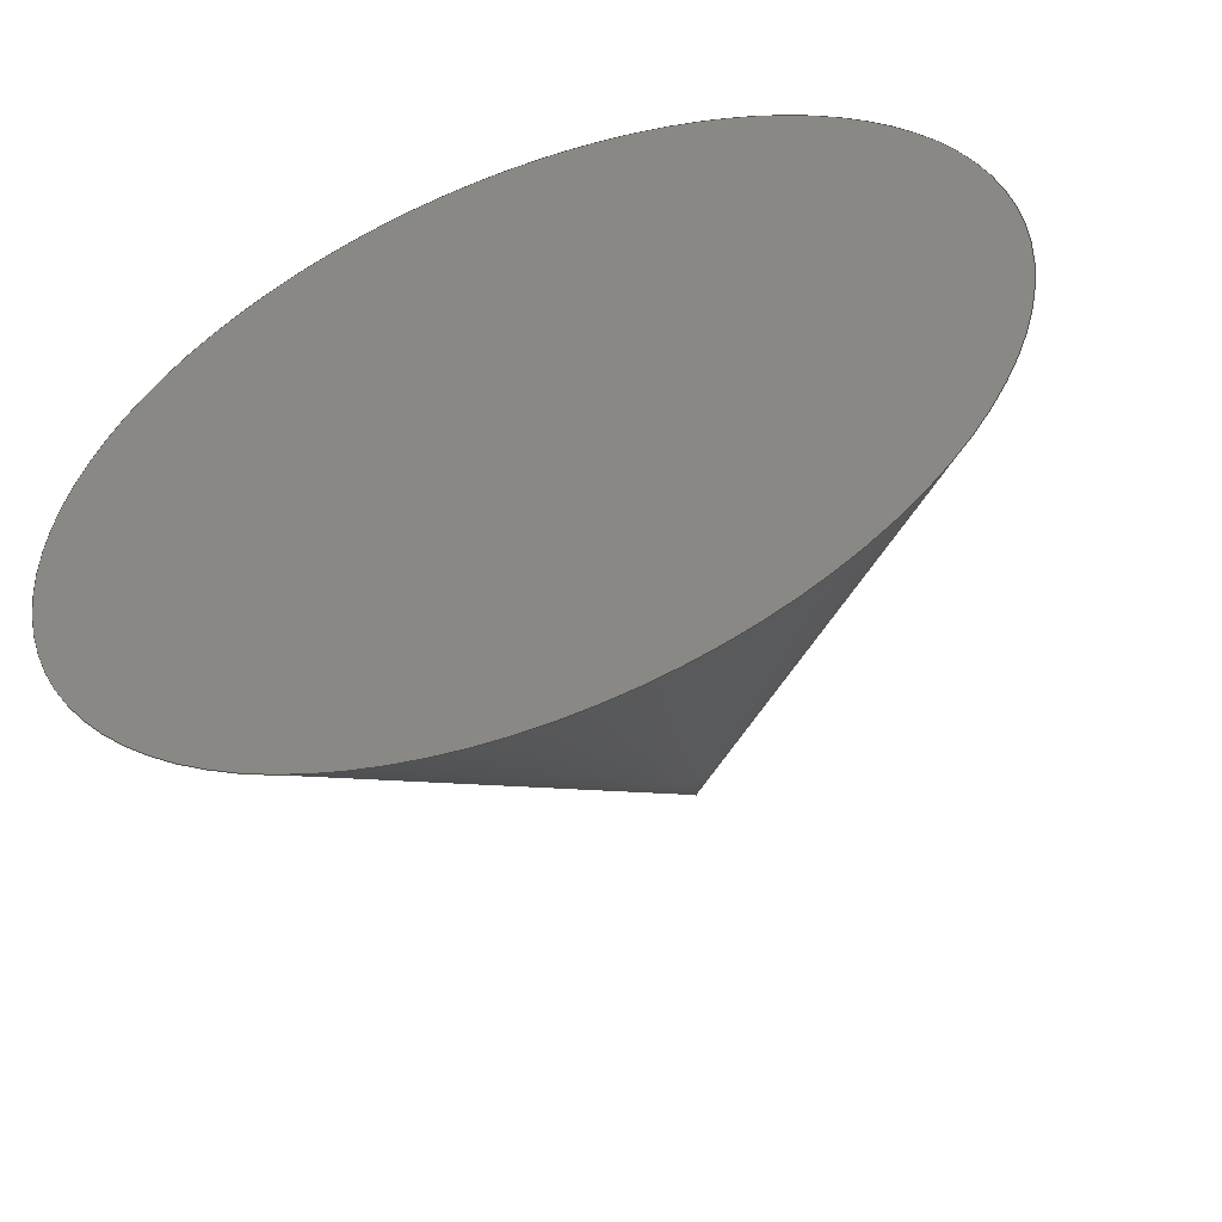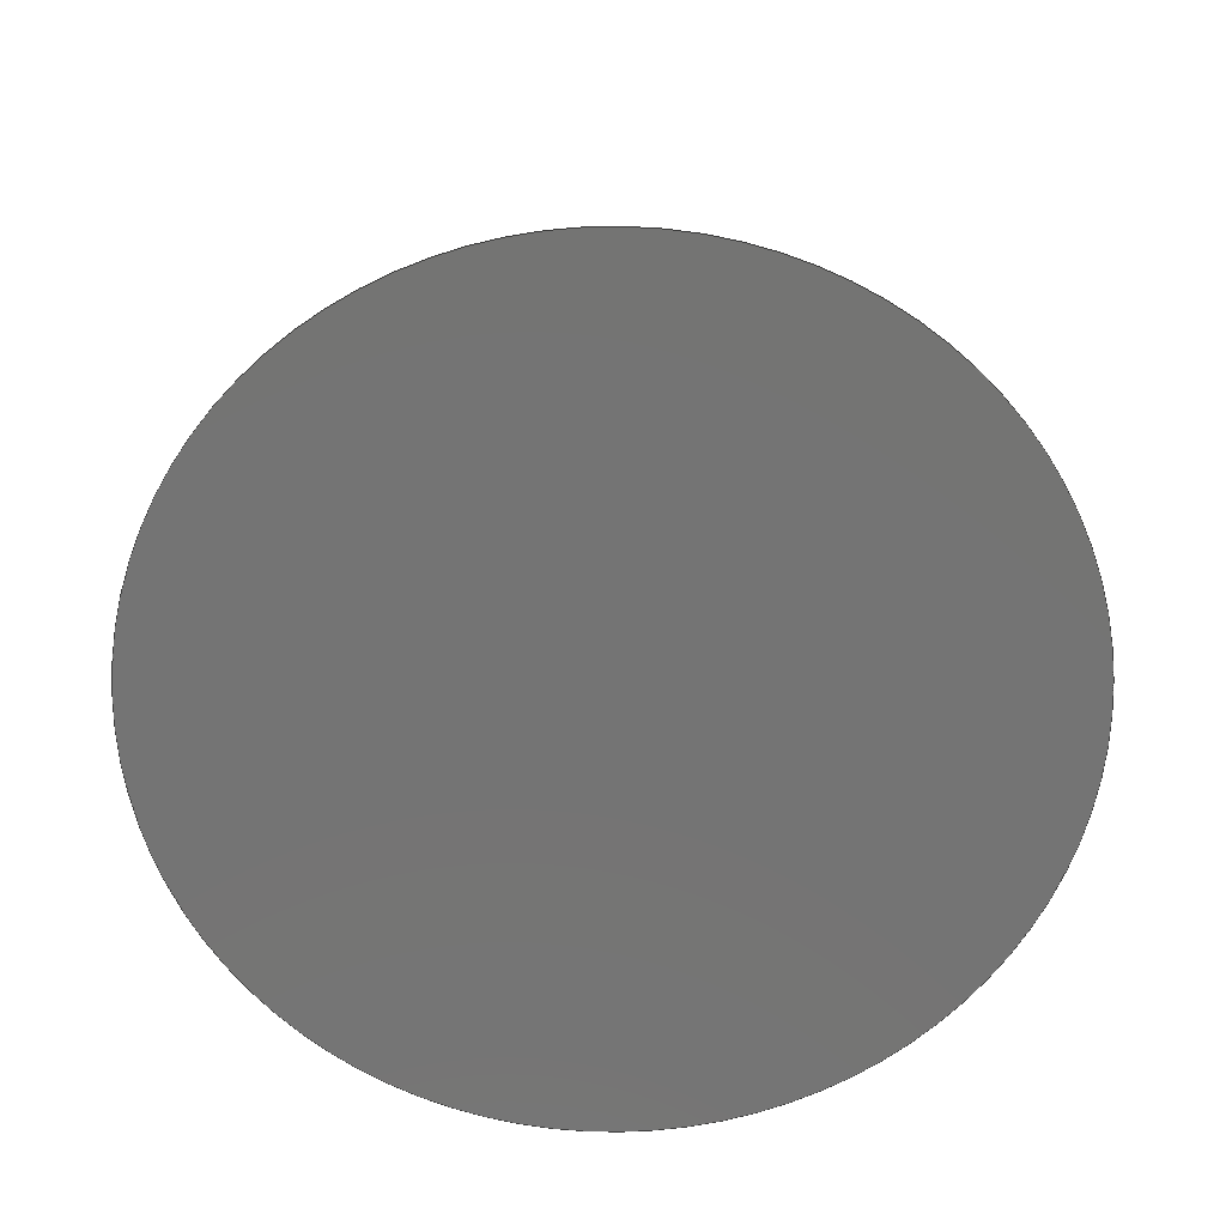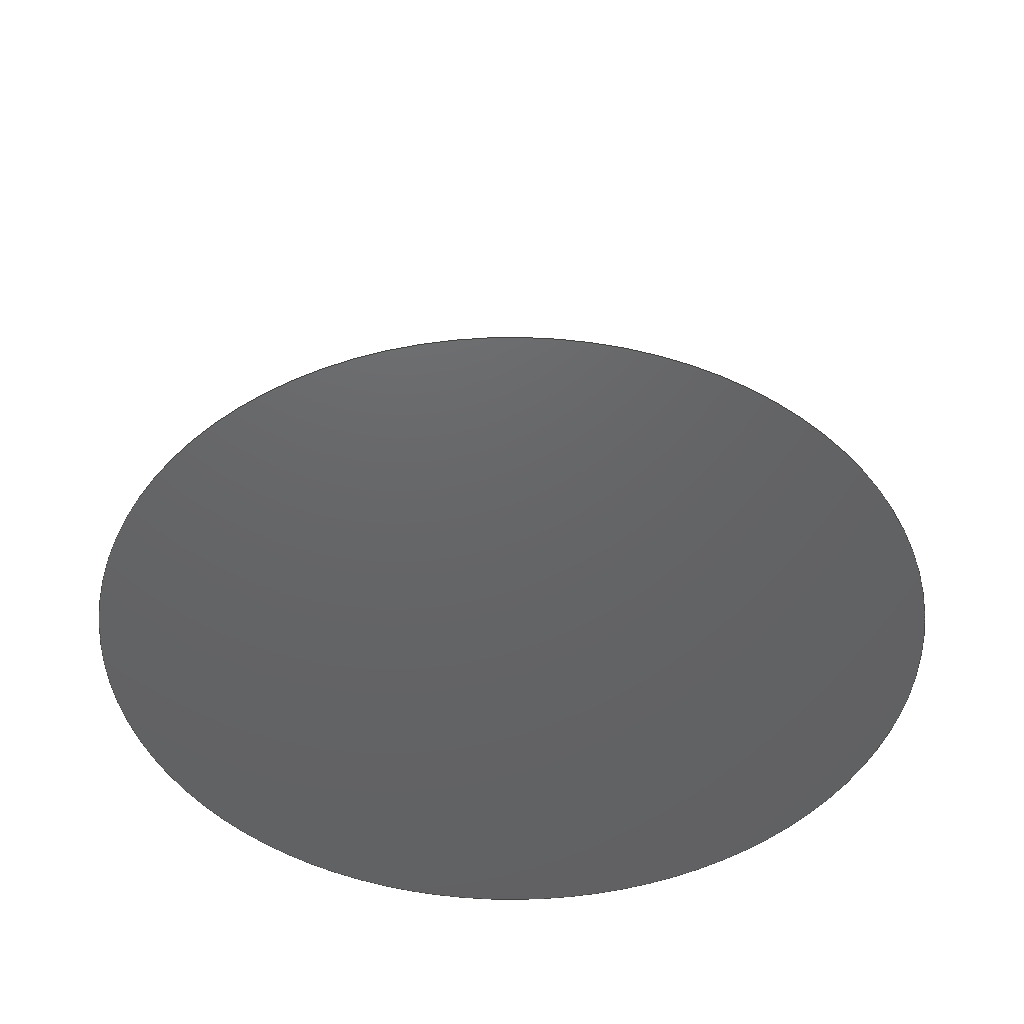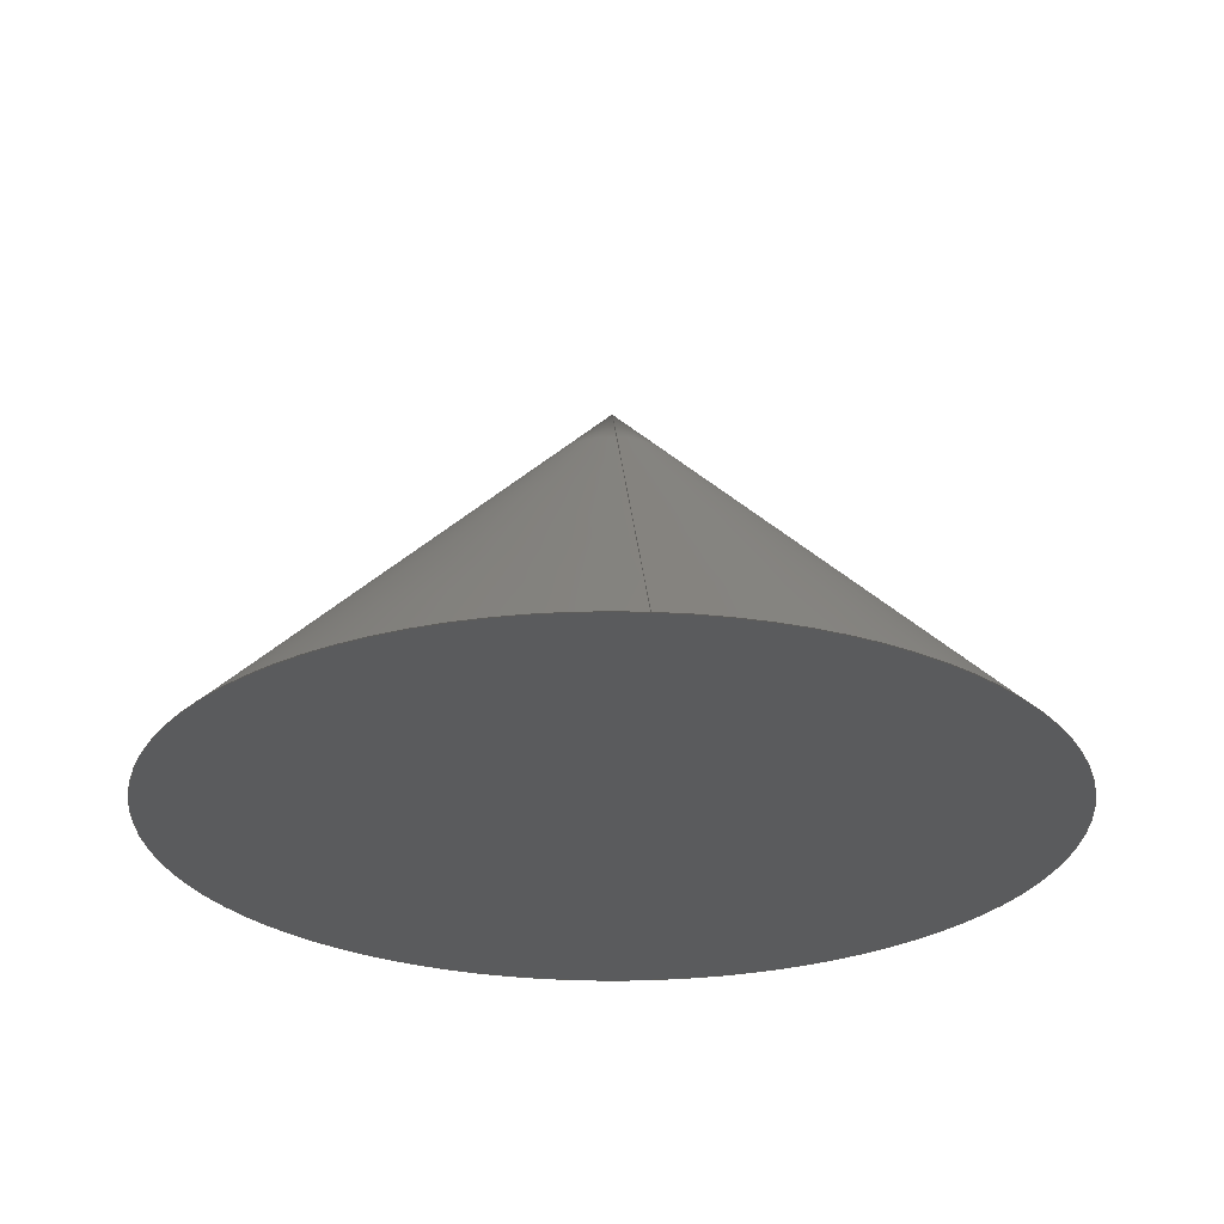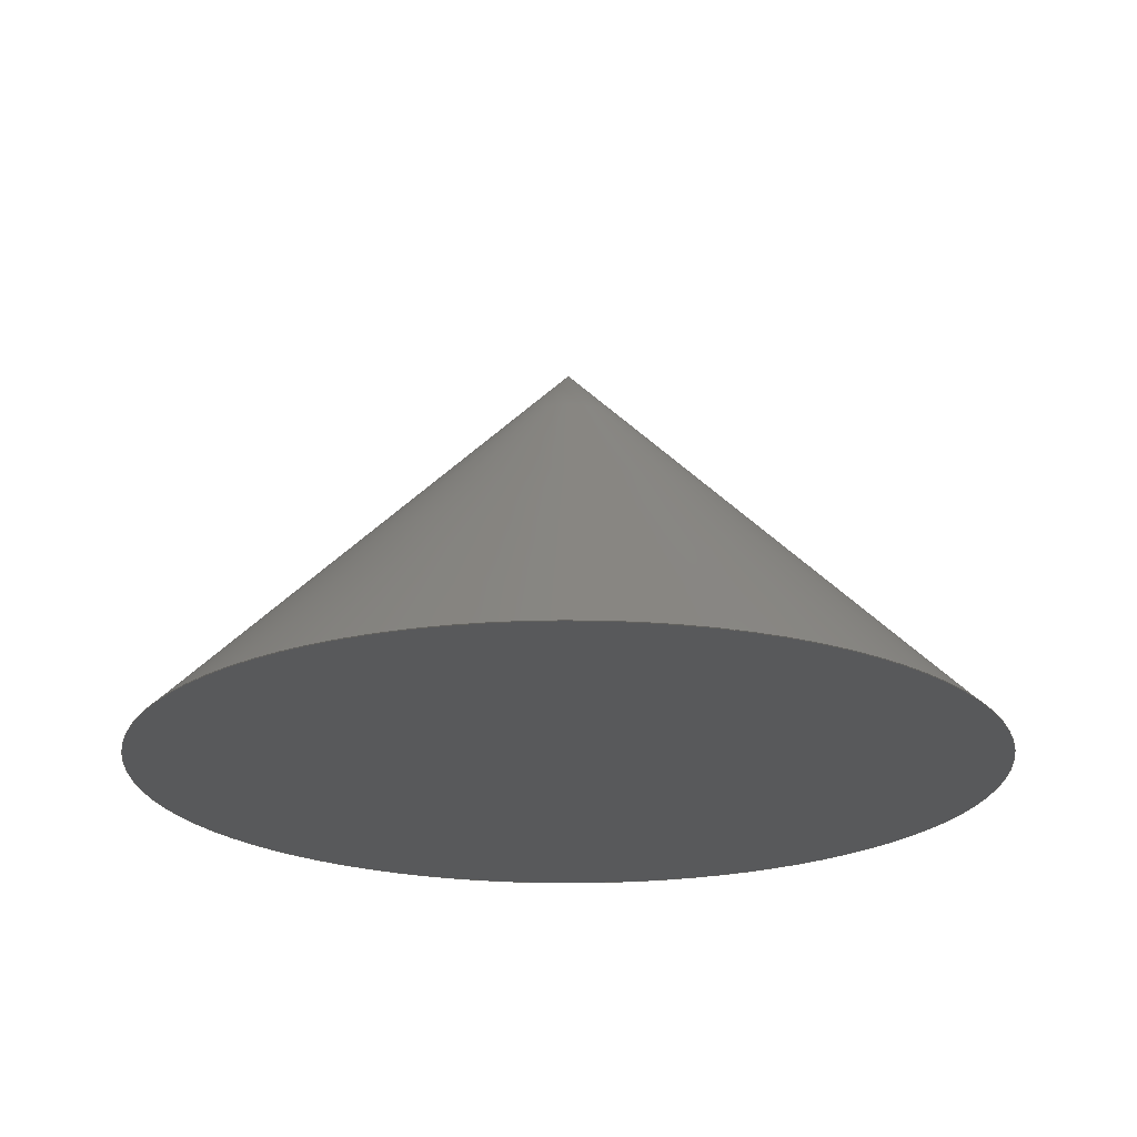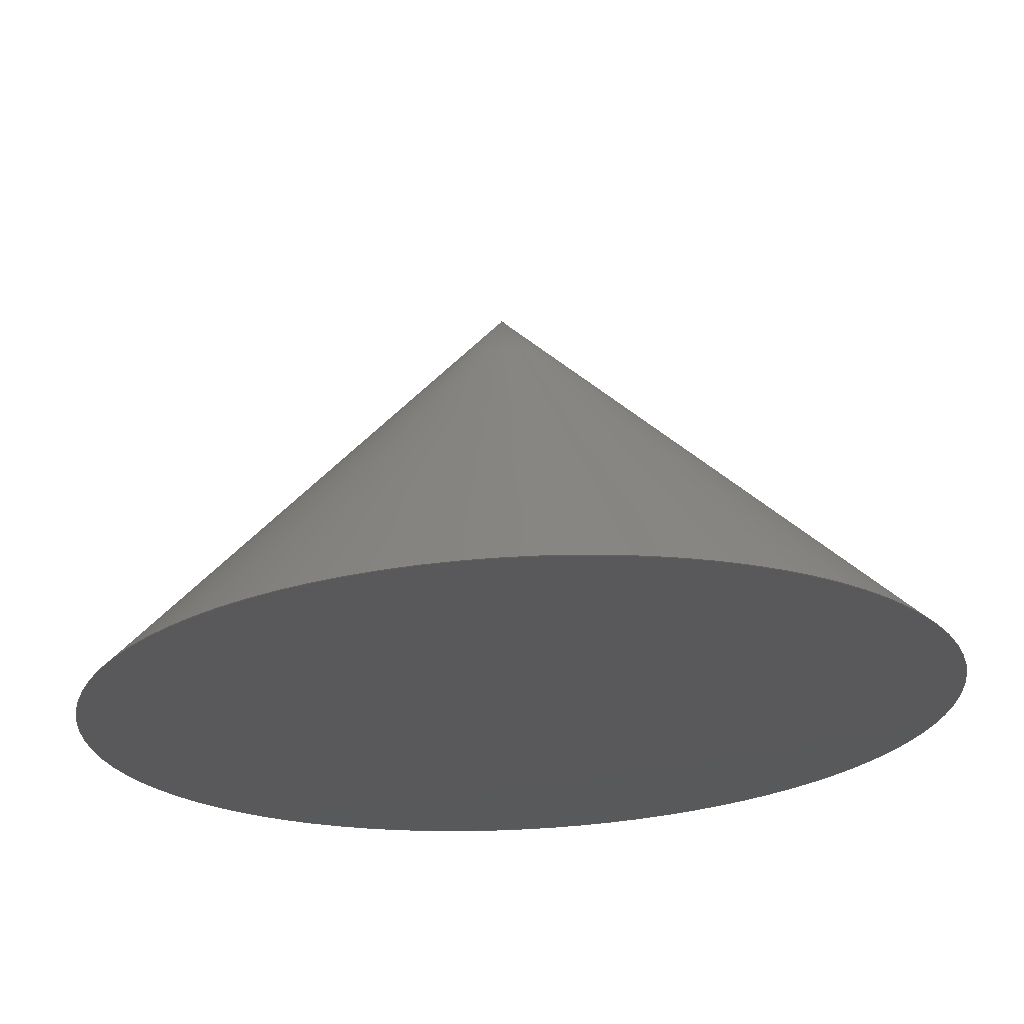
<metadata>
{"format":"step","ext":"step","renderer":"f3d","projection":"perspective","resolution":1024,"background":"white","views":[{"elev":-54.2,"azim":-159.4,"up":"+Y"},{"elev":-66.4,"azim":-163.2,"up":"+Z"},{"elev":-46.0,"azim":-112.5,"up":"+Z"},{"elev":-26.6,"azim":-93.9,"up":"+Z"},{"elev":-21.5,"azim":151.9,"up":"+Z"},{"elev":67.8,"azim":177.2,"up":"+Y"}]}
</metadata>
<code>
ISO-10303-21;
DATA;
#1=MECHANICAL_DESIGN_GEOMETRIC_PRESENTATION_REPRESENTATION('',(#4),#61);
#2=SHAPE_REPRESENTATION_RELATIONSHIP('SRR','None',#68,#3);
#3=ADVANCED_BREP_SHAPE_REPRESENTATION('',(#5),#60);
#4=STYLED_ITEM('',(#78),#5);
#5=MANIFOLD_SOLID_BREP('Body1',#25);
#6=PLANE('',#41);
#7=FACE_OUTER_BOUND('',#9,.T.);
#8=FACE_OUTER_BOUND('',#10,.T.);
#9=EDGE_LOOP('',(#18,#19,#20));
#10=EDGE_LOOP('',(#21));
#11=CIRCLE('',#40,72.11);
#12=LINE('',#55,#13);
#13=VECTOR('',#46,72.11);
#14=VERTEX_POINT('',#53);
#15=VERTEX_POINT('',#54);
#16=EDGE_CURVE('',#14,#15,#12,.T.);
#17=EDGE_CURVE('',#15,#15,#11,.T.);
#18=ORIENTED_EDGE('',*,*,#16,.T.);
#19=ORIENTED_EDGE('',*,*,#17,.T.);
#20=ORIENTED_EDGE('',*,*,#16,.F.);
#21=ORIENTED_EDGE('',*,*,#17,.F.);
#22=CONICAL_SURFACE('',#39,72.11,0.7854);
#23=ADVANCED_FACE('',(#7),#22,.T.);
#24=ADVANCED_FACE('',(#8),#6,.F.);
#25=CLOSED_SHELL('',(#23,#24));
#26=DERIVED_UNIT_ELEMENT(#28,1);
#27=DERIVED_UNIT_ELEMENT(#63,3);
#28=(
MASS_UNIT()
NAMED_UNIT(*)
SI_UNIT(.KILO.,.GRAM.)
);
#29=DERIVED_UNIT((#26,#27));
#30=MEASURE_REPRESENTATION_ITEM('density measure',
POSITIVE_RATIO_MEASURE(7850),#29);
#31=PROPERTY_DEFINITION_REPRESENTATION(#36,#33);
#32=PROPERTY_DEFINITION_REPRESENTATION(#37,#34);
#33=REPRESENTATION('material name',(#35),#60);
#34=REPRESENTATION('density',(#30),#60);
#35=DESCRIPTIVE_REPRESENTATION_ITEM('Steel','Steel');
#36=PROPERTY_DEFINITION('material property','material name',#70);
#37=PROPERTY_DEFINITION('material property','density of part',#70);
#38=AXIS2_PLACEMENT_3D('placement',#51,#42,#43);
#39=AXIS2_PLACEMENT_3D('',#52,#44,#45);
#40=AXIS2_PLACEMENT_3D('',#56,#47,#48);
#41=AXIS2_PLACEMENT_3D('',#57,#49,#50);
#42=DIRECTION('axis',(0,0,1));
#43=DIRECTION('refdir',(1,0,0));
#44=DIRECTION('center_axis',(0,0,-1));
#45=DIRECTION('ref_axis',(1,0,0));
#46=DIRECTION('',(-0.7071,-8.66e-17,-0.7071));
#47=DIRECTION('center_axis',(0,0,1));
#48=DIRECTION('ref_axis',(1,0,0));
#49=DIRECTION('center_axis',(0,0,1));
#50=DIRECTION('ref_axis',(1,0,0));
#51=CARTESIAN_POINT('',(0,0,0));
#52=CARTESIAN_POINT('Origin',(0,0,0));
#53=CARTESIAN_POINT('',(0,0,72.11));
#54=CARTESIAN_POINT('',(-72.11,-8.831e-15,0));
#55=CARTESIAN_POINT('',(-72.11,-8.831e-15,0));
#56=CARTESIAN_POINT('Origin',(0,0,0));
#57=CARTESIAN_POINT('Origin',(0,0,0));
#58=UNCERTAINTY_MEASURE_WITH_UNIT(LENGTH_MEASURE(0.01),#62,
'DISTANCE_ACCURACY_VALUE',
'Maximum model space distance between geometric entities at asserted c
onnectivities');
#59=UNCERTAINTY_MEASURE_WITH_UNIT(LENGTH_MEASURE(0.01),#62,
'DISTANCE_ACCURACY_VALUE',
'Maximum model space distance between geometric entities at asserted c
onnectivities');
#60=(
GEOMETRIC_REPRESENTATION_CONTEXT(3)
GLOBAL_UNCERTAINTY_ASSIGNED_CONTEXT((#58))
GLOBAL_UNIT_ASSIGNED_CONTEXT((#62,#64,#65))
REPRESENTATION_CONTEXT('','3D')
);
#61=(
GEOMETRIC_REPRESENTATION_CONTEXT(3)
GLOBAL_UNCERTAINTY_ASSIGNED_CONTEXT((#59))
GLOBAL_UNIT_ASSIGNED_CONTEXT((#62,#64,#65))
REPRESENTATION_CONTEXT('','3D')
);
#62=(
LENGTH_UNIT()
NAMED_UNIT(*)
SI_UNIT(.MILLI.,.METRE.)
);
#63=(
LENGTH_UNIT()
NAMED_UNIT(*)
SI_UNIT($,.METRE.)
);
#64=(
NAMED_UNIT(*)
PLANE_ANGLE_UNIT()
SI_UNIT($,.RADIAN.)
);
#65=(
NAMED_UNIT(*)
SI_UNIT($,.STERADIAN.)
SOLID_ANGLE_UNIT()
);
#66=SHAPE_DEFINITION_REPRESENTATION(#67,#68);
#67=PRODUCT_DEFINITION_SHAPE('',$,#70);
#68=SHAPE_REPRESENTATION('',(#38),#60);
#69=PRODUCT_DEFINITION_CONTEXT('part definition',#74,'design');
#70=PRODUCT_DEFINITION('Untitled','Untitled',#71,#69);
#71=PRODUCT_DEFINITION_FORMATION('',$,#76);
#72=PRODUCT_RELATED_PRODUCT_CATEGORY('Untitled','Untitled',(#76));
#73=APPLICATION_PROTOCOL_DEFINITION('international standard',
'automotive_design',2009,#74);
#74=APPLICATION_CONTEXT(
'Core Data for Automotive Mechanical Design Process');
#75=PRODUCT_CONTEXT('part definition',#74,'mechanical');
#76=PRODUCT('Untitled','Untitled',$,(#75));
#77=PRESENTATION_STYLE_ASSIGNMENT((#79));
#78=PRESENTATION_STYLE_ASSIGNMENT((#80));
#79=SURFACE_STYLE_USAGE(.BOTH.,#81);
#80=SURFACE_STYLE_USAGE(.BOTH.,#82);
#81=SURFACE_SIDE_STYLE('',(#83));
#82=SURFACE_SIDE_STYLE('',(#84));
#83=SURFACE_STYLE_FILL_AREA(#85);
#84=SURFACE_STYLE_FILL_AREA(#86);
#85=FILL_AREA_STYLE('Steel - Satin',(#87));
#86=FILL_AREA_STYLE('Glass (Red)',(#88));
#87=FILL_AREA_STYLE_COLOUR('Steel - Satin',#89);
#88=FILL_AREA_STYLE_COLOUR('Glass (Red)',#90);
#89=COLOUR_RGB('Steel - Satin',0.6275,0.6275,0.6275);
#90=COLOUR_RGB('Glass (Red)',0.7686,0.2078,0.1529);
ENDSEC;
END-ISO-10303-21;

</code>
